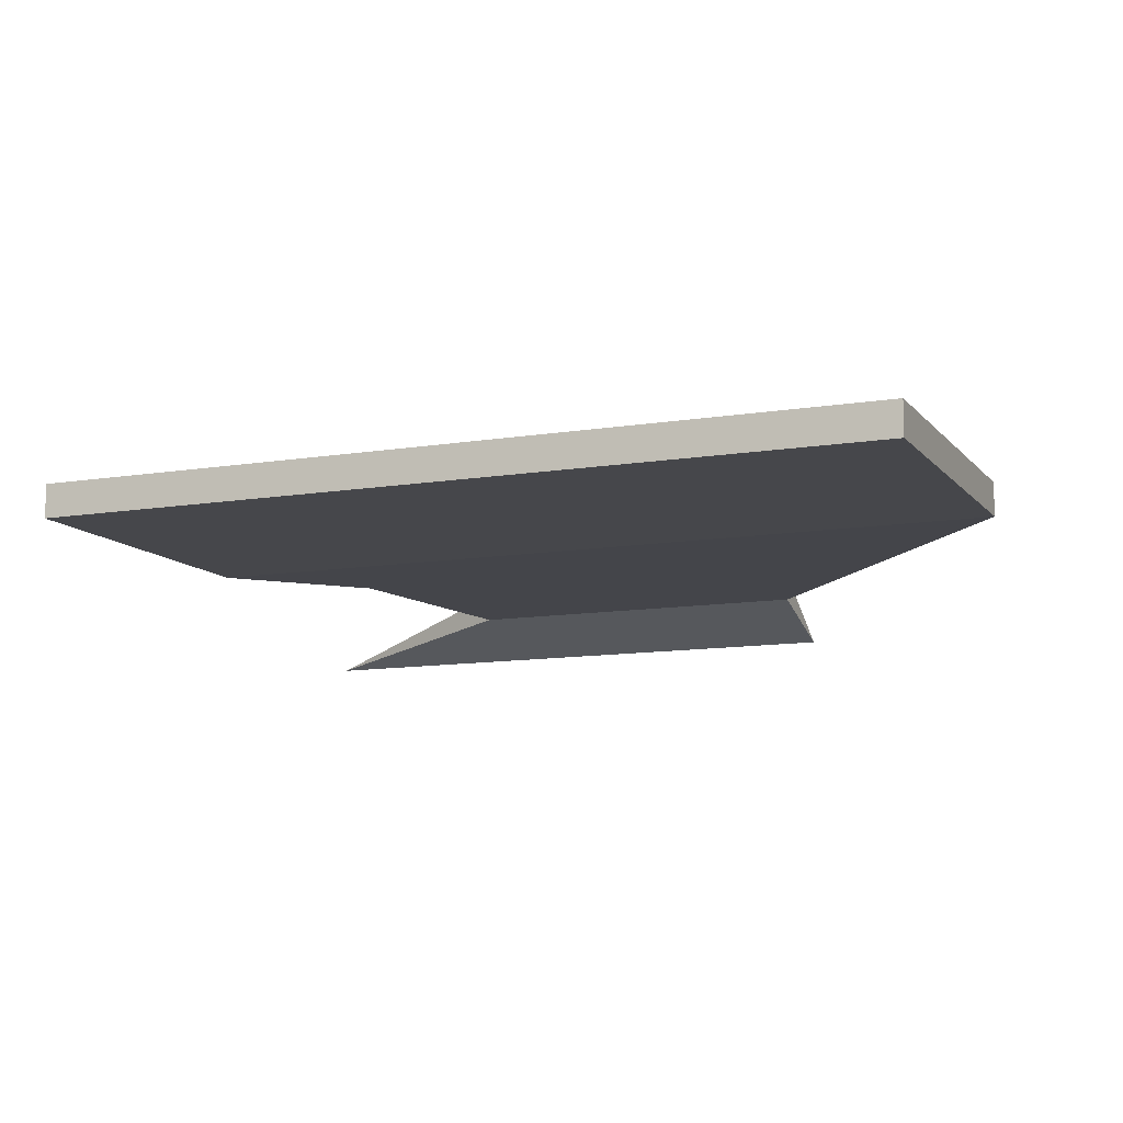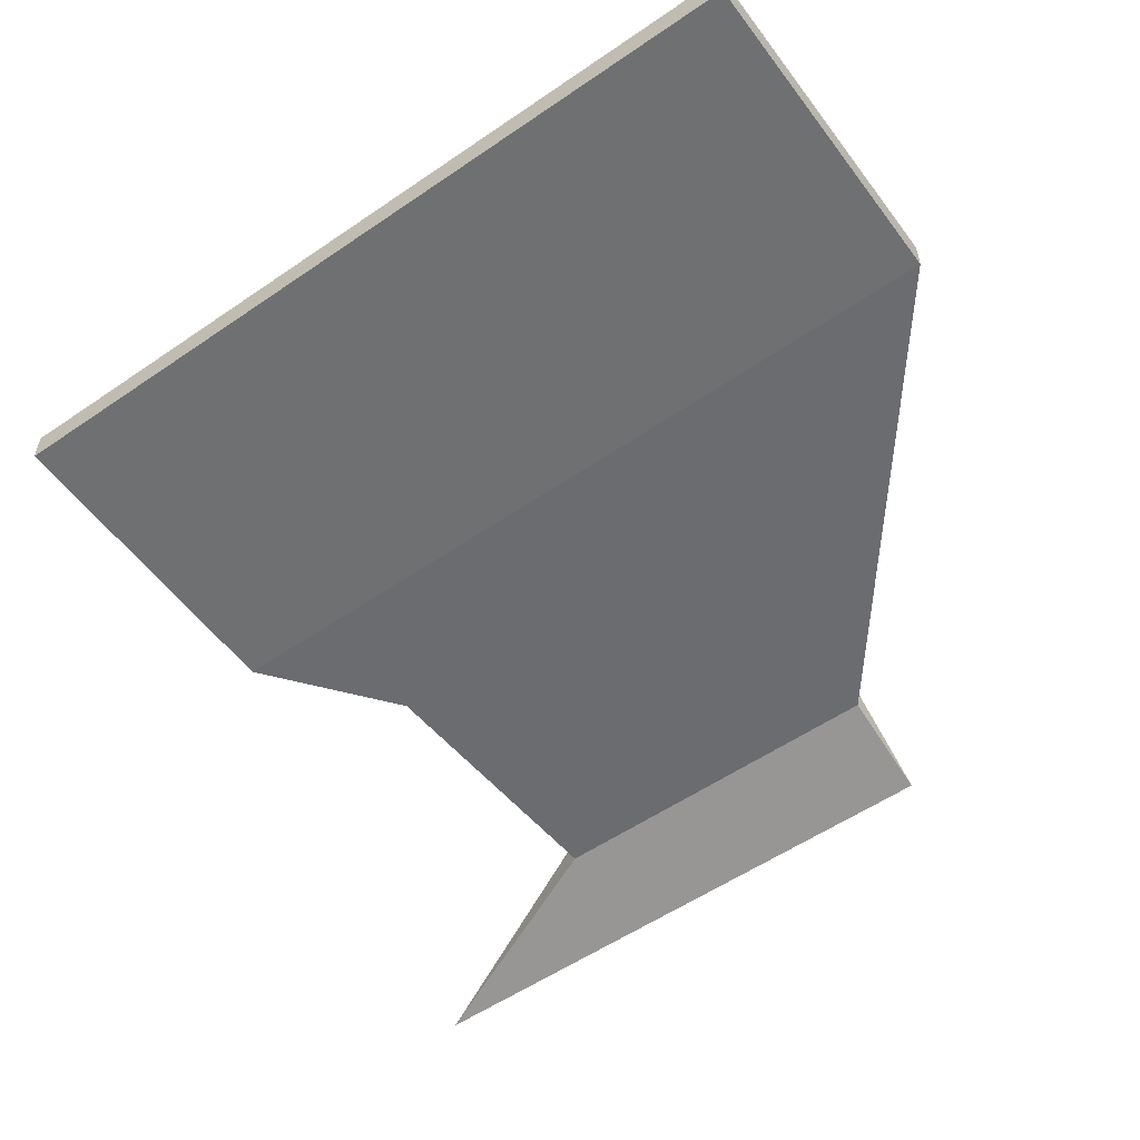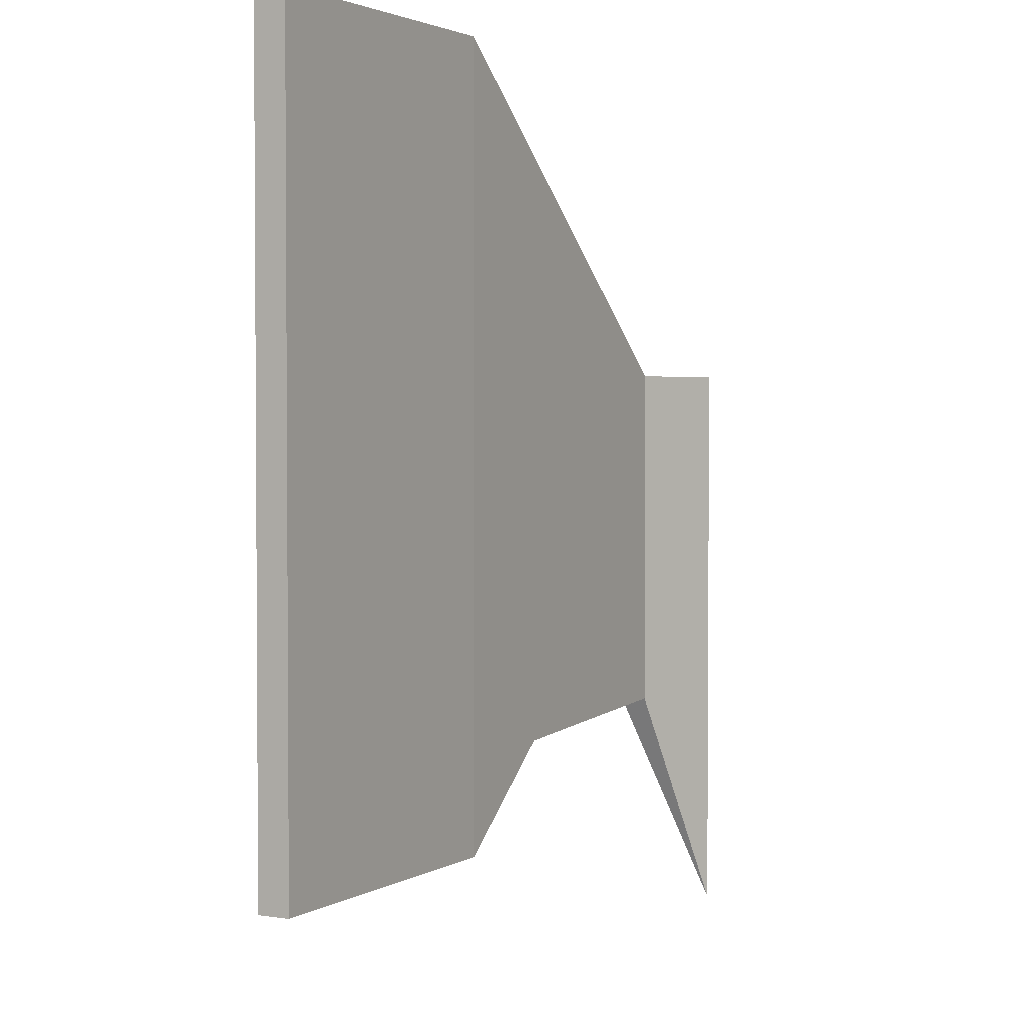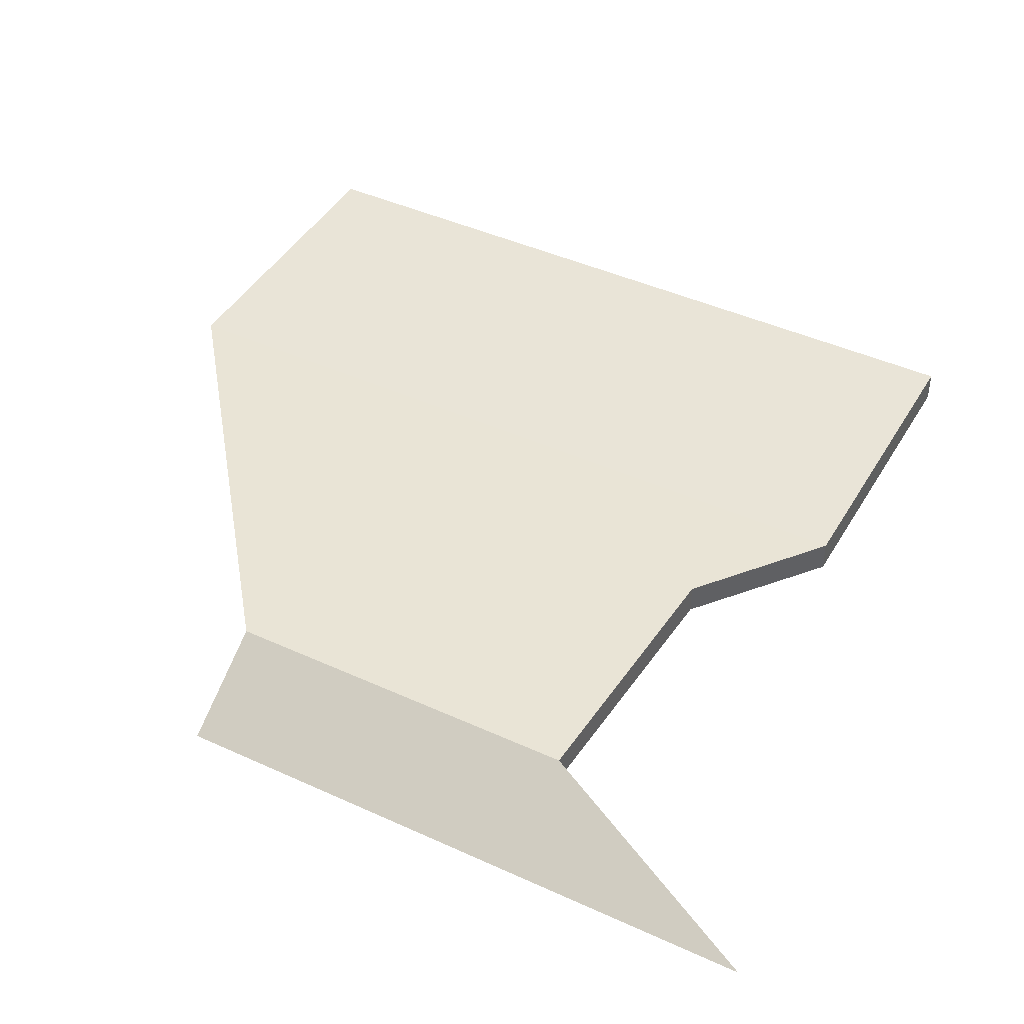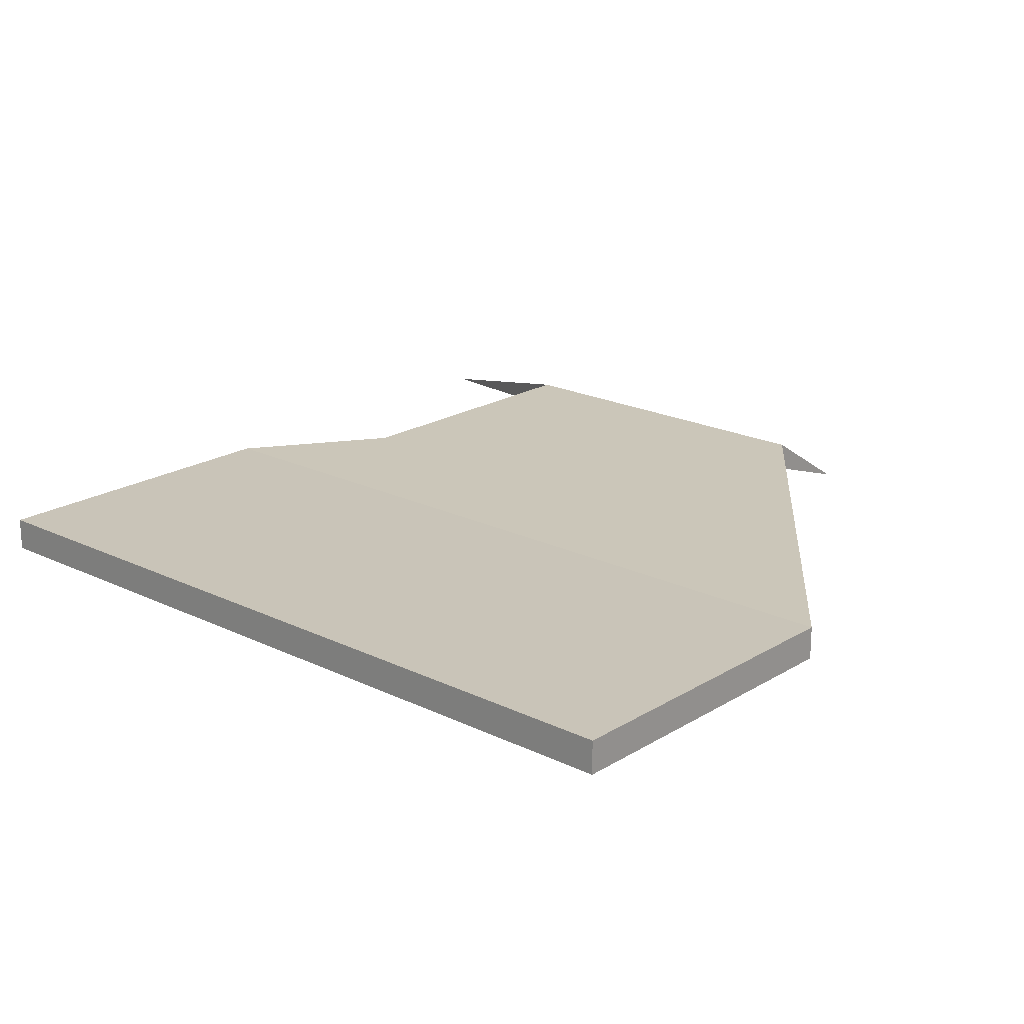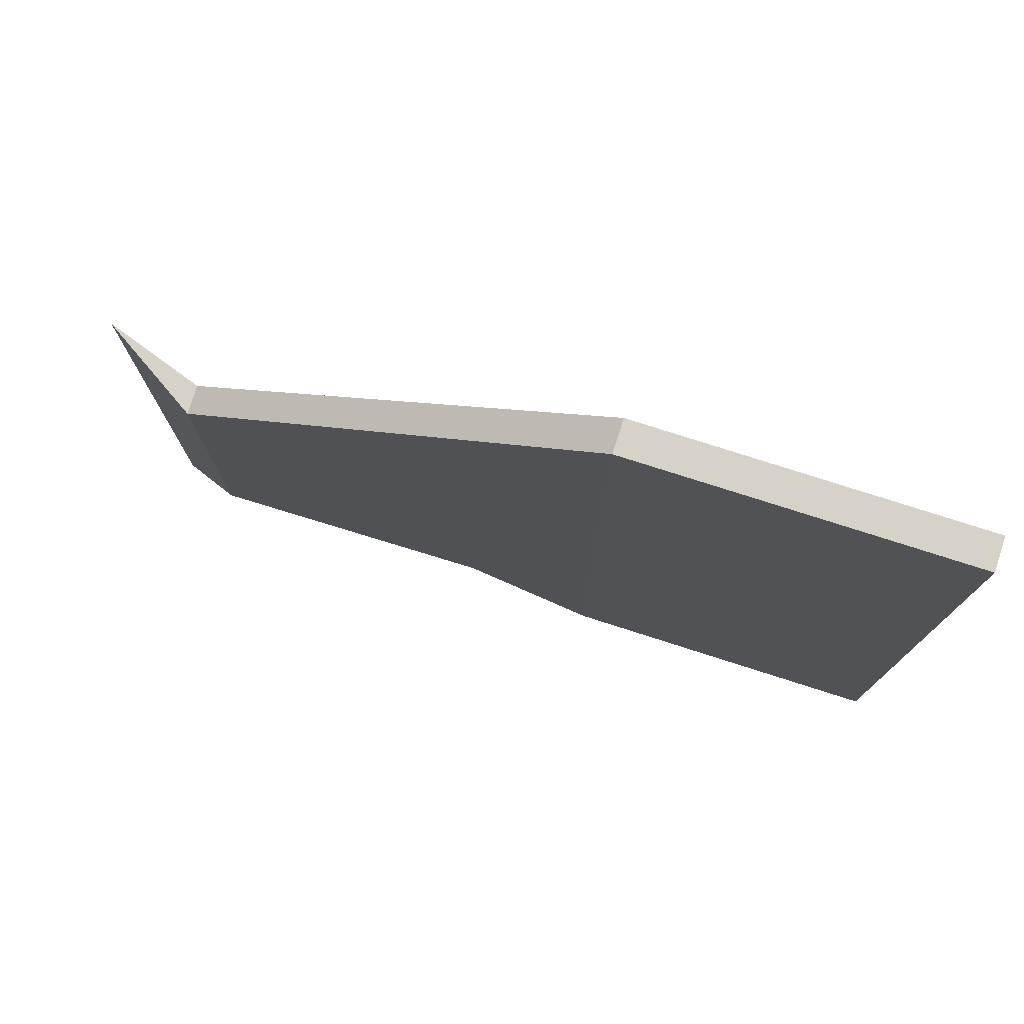
<metadata>
{"format":"obj","ext":"obj","renderer":"f3d","projection":"perspective","resolution":1024,"background":"white","views":[{"elev":-10.8,"azim":-67.4,"up":"+Y"},{"elev":-54.9,"azim":-54.0,"up":"+Y"},{"elev":2.5,"azim":-61.3,"up":"+Z"},{"elev":43.5,"azim":118.4,"up":"+Y"},{"elev":20.2,"azim":-48.2,"up":"+Y"},{"elev":78.0,"azim":-162.3,"up":"+Z"}]}
</metadata>
<code>
o Wing-3.002_Cube.031
v 0 0.05456 3.2
v 0 0.2757 3.2
v 0 0.05456 -2.314
v 0 0.2757 -2.314
v 2.234 0.05456 3.2
v 2.234 0.2757 3.2
v 2.234 0.05456 -2.314
v 2.234 0.2757 -2.314
v 5.065 0.3326 -1.543
v 5.065 0.1334 -1.543
v 5.065 0.1334 0.9696
v 5.065 0.3326 0.9696
v 5.756 -0.09964 -3.203
v 5.756 -0.09964 0.9696
v 3.136 0.07966 2.489
v 3.136 0.2938 2.489
v 3.136 0.07966 -1.634
v 3.136 0.2938 -1.634
f 1 2 4 3
f 3 4 8 7
f 16 15 11 12
f 5 6 2 1
f 3 7 5 1
f 8 4 2 6
f 9 12 14 13
f 15 17 10 11
f 18 16 12 9
f 17 18 9 10
f 10 9 13
f 12 11 14
f 11 10 13 14
f 7 8 18 17
f 8 6 16 18
f 5 7 17 15
f 6 5 15 16

</code>
